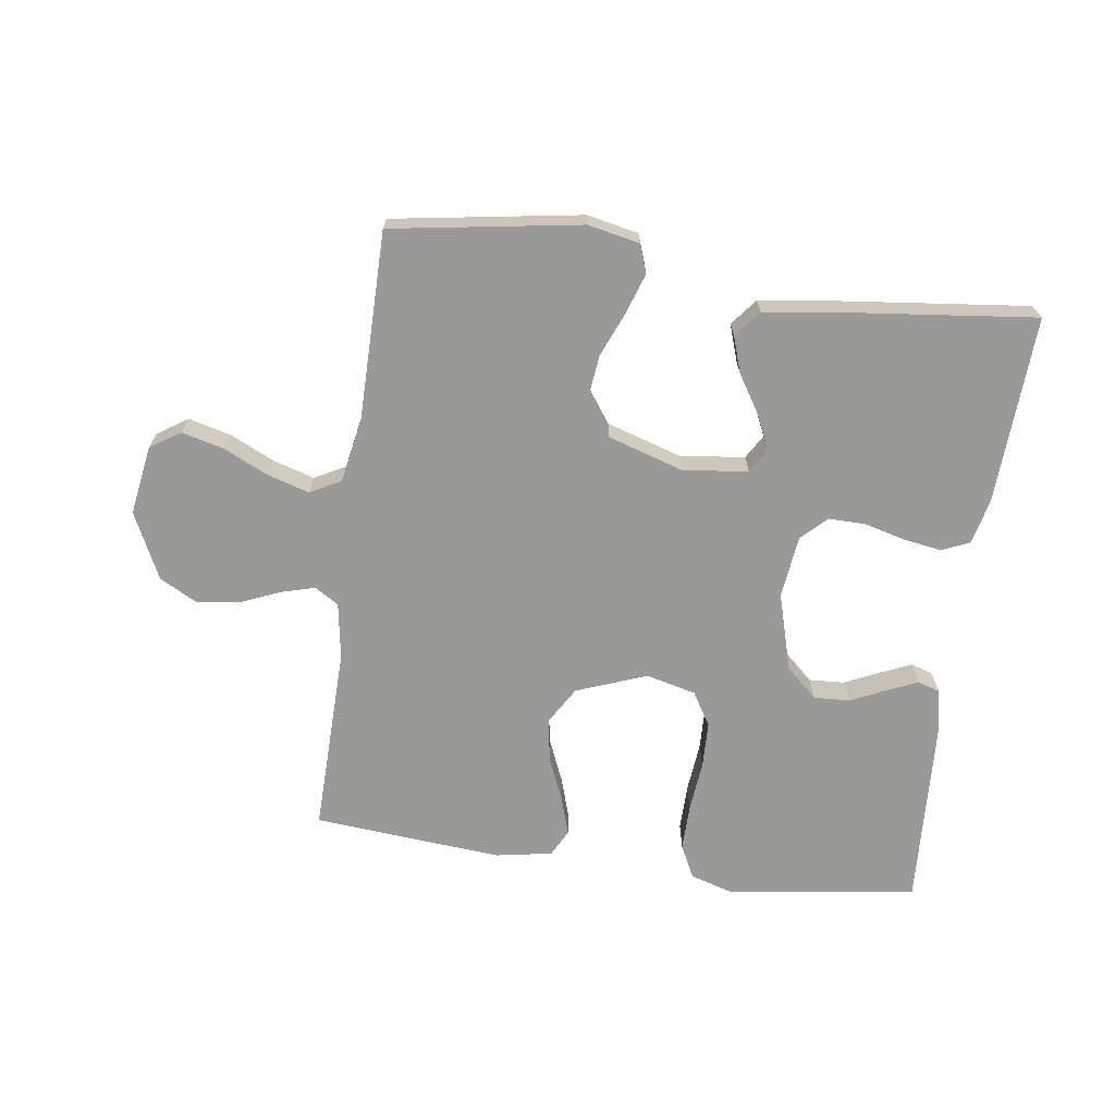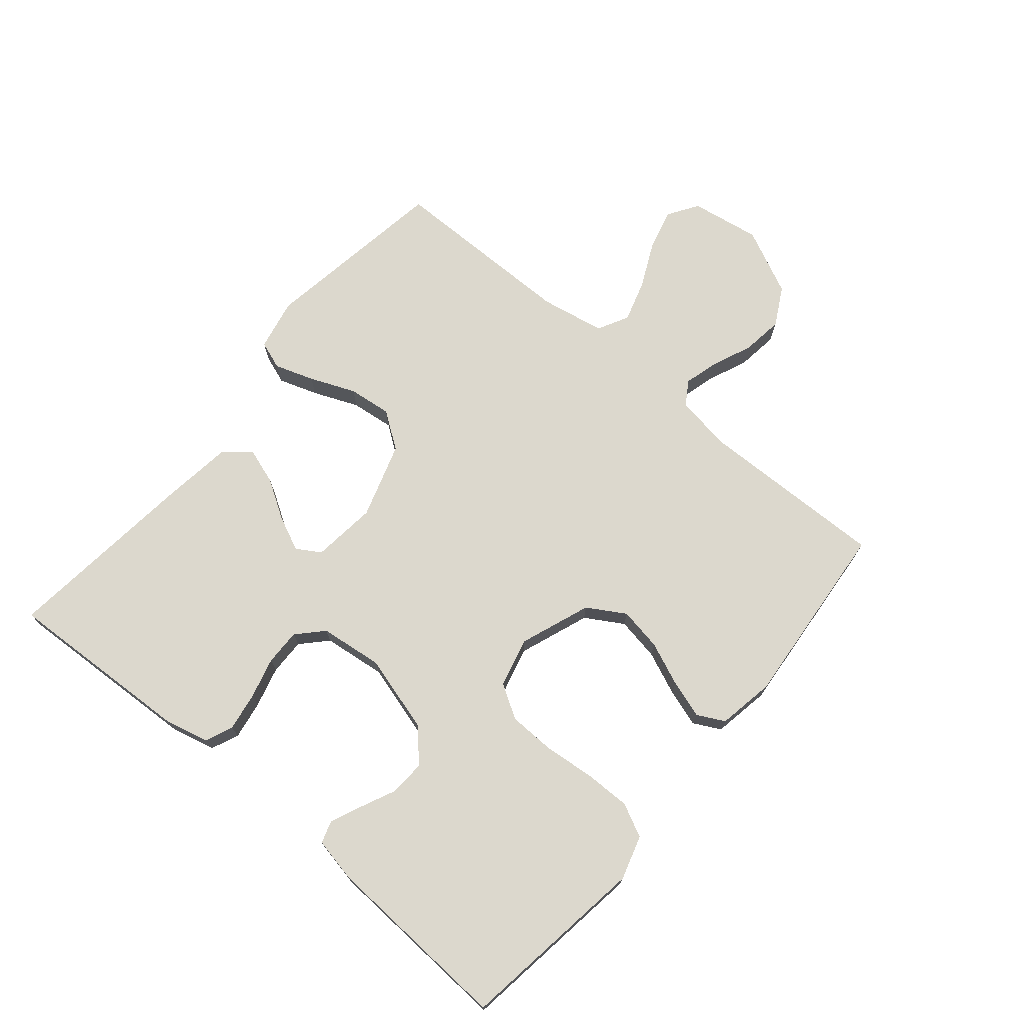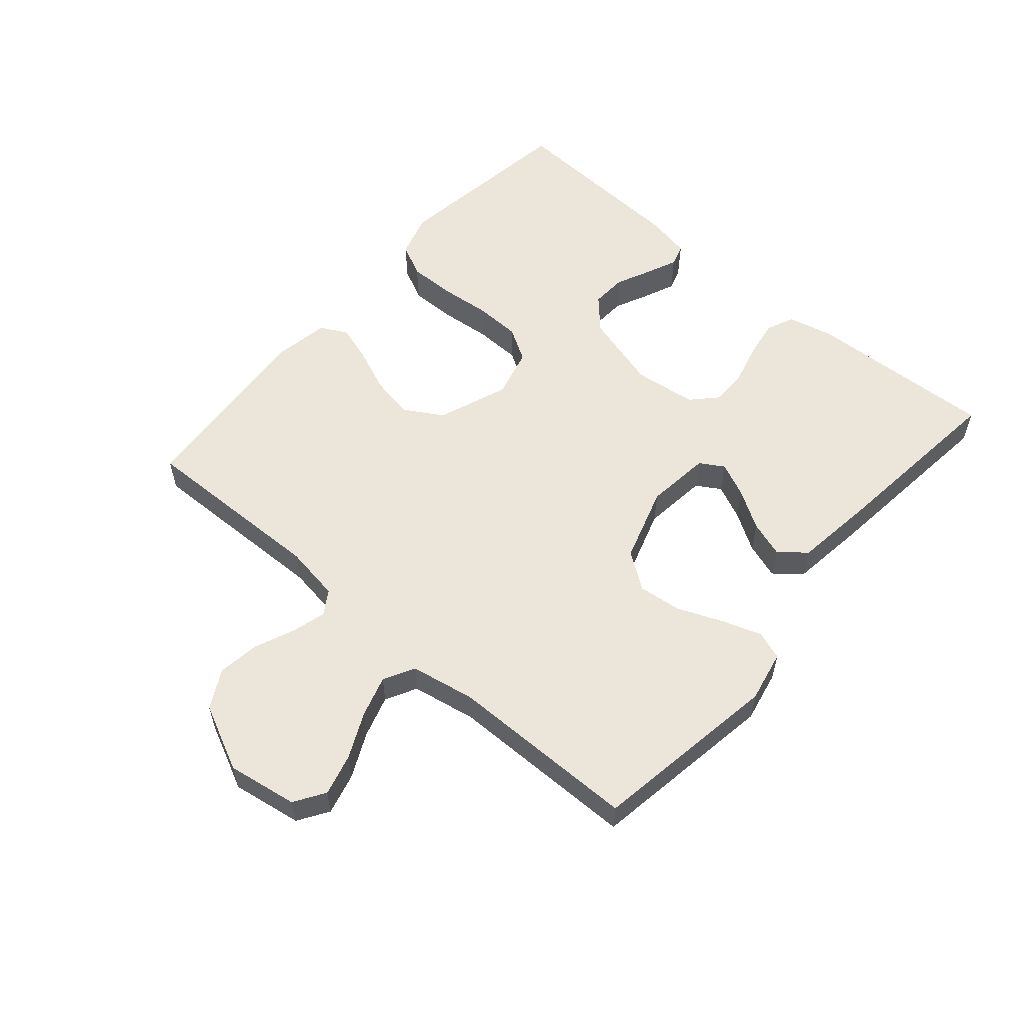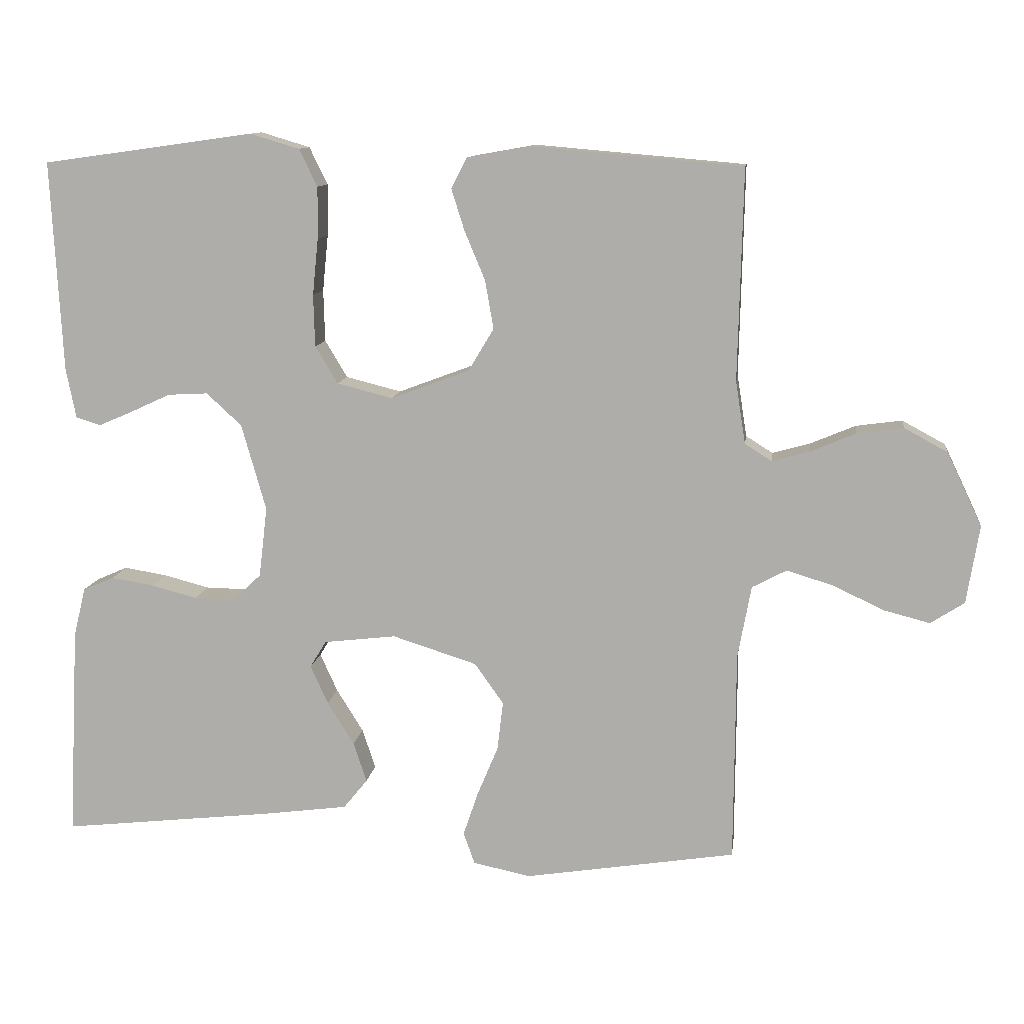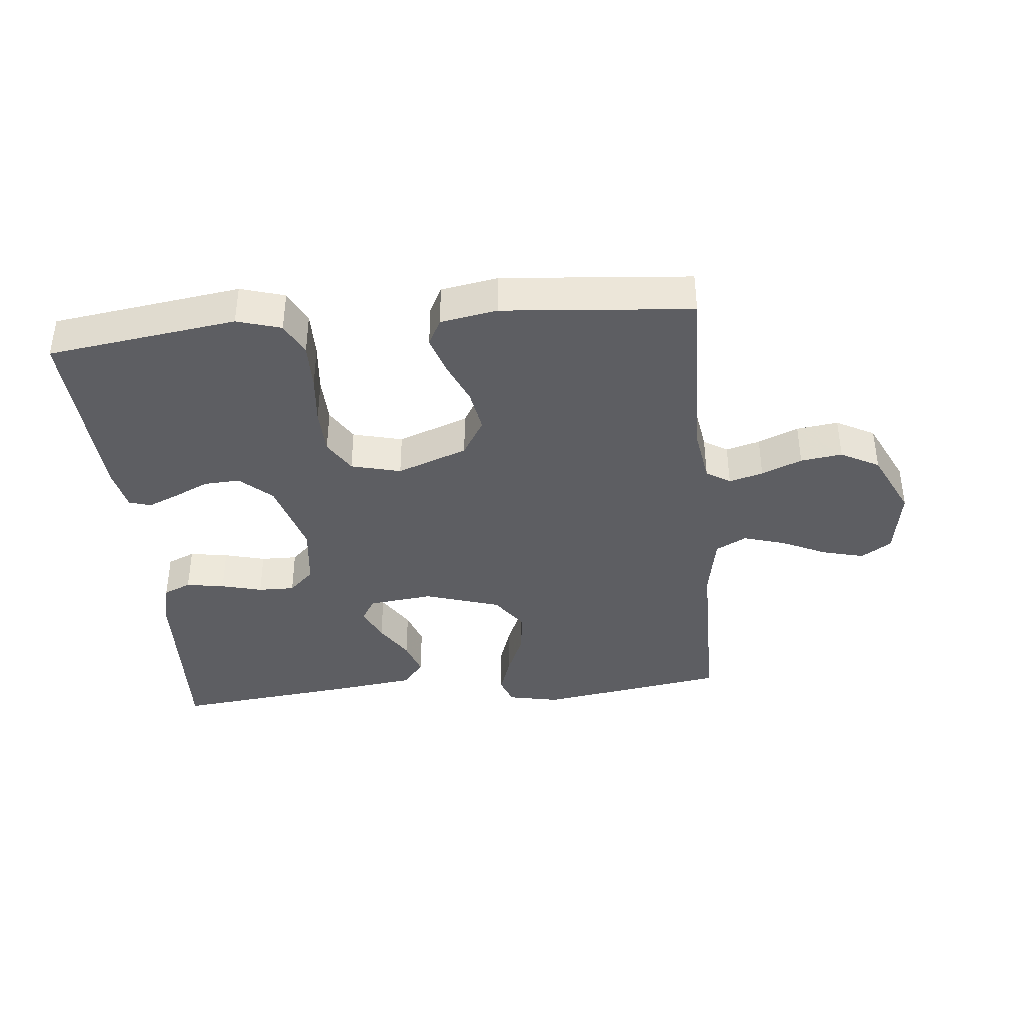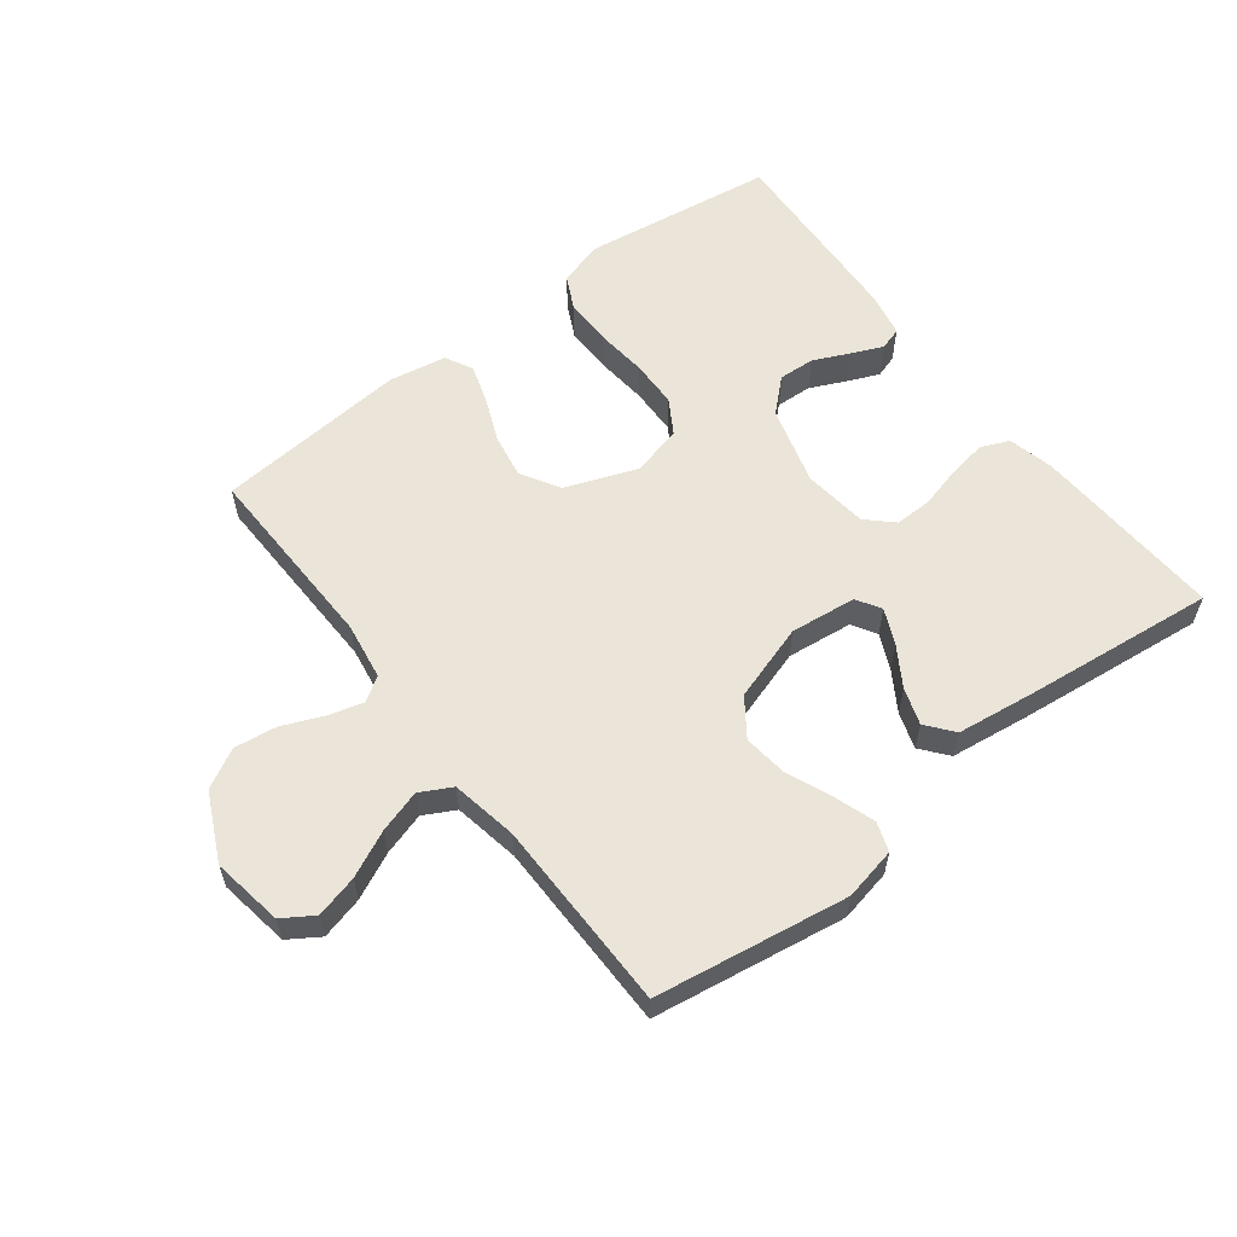
<metadata>
{"format":"obj","ext":"obj","renderer":"f3d","projection":"perspective","resolution":1024,"background":"white","views":[{"elev":-68.8,"azim":172.2,"up":"+Y"},{"elev":72.5,"azim":-50.0,"up":"+Y"},{"elev":56.7,"azim":130.8,"up":"+Y"},{"elev":11.0,"azim":7.3,"up":"+Z"},{"elev":-38.8,"azim":5.6,"up":"+Y"},{"elev":58.8,"azim":142.5,"up":"+Y"}]}
</metadata>
<code>
v -0.5 0.07 -0.5
v -0.485 0.07 -0.2
v -0.468 0.07 -0.129
v -0.424 0.07 -0.11
v -0.363 0.07 -0.12
v -0.298 0.07 -0.137
v -0.24 0.07 -0.138
v -0.2 0.07 -0.1
v -0.188 0.07 0
v -0.223 0.07 0.123
v -0.273 0.07 0.169
v -0.33 0.07 0.166
v -0.386 0.07 0.14
v -0.435 0.07 0.119
v -0.47 0.07 0.13
v -0.484 0.07 0.2
v -0.5 0.07 0.5
v -0.2 0.07 0.542
v -0.13 0.07 0.521
v -0.104 0.07 0.468
v -0.105 0.07 0.394
v -0.113 0.07 0.314
v -0.111 0.07 0.24
v -0.079 0.07 0.187
v 0 0.07 0.167
v 0.112 0.07 0.209
v 0.148 0.07 0.269
v 0.136 0.07 0.338
v 0.107 0.07 0.407
v 0.088 0.07 0.467
v 0.11 0.07 0.51
v 0.2 0.07 0.526
v 0.5 0.07 0.5
v 0.493 0.07 0.2
v 0.507 0.07 0.111
v 0.545 0.07 0.087
v 0.599 0.07 0.102
v 0.663 0.07 0.129
v 0.729 0.07 0.138
v 0.79 0.07 0.105
v 0.84 0.07 0
v 0.822 0.07 -0.111
v 0.774 0.07 -0.142
v 0.708 0.07 -0.125
v 0.636 0.07 -0.091
v 0.57 0.07 -0.071
v 0.521 0.07 -0.097
v 0.502 0.07 -0.2
v 0.5 0.07 -0.5
v 0.2 0.07 -0.547
v 0.118 0.07 -0.53
v 0.102 0.07 -0.485
v 0.123 0.07 -0.423
v 0.153 0.07 -0.351
v 0.161 0.07 -0.282
v 0.12 0.07 -0.224
v 0 0.07 -0.186
v -0.103 0.07 -0.198
v -0.126 0.07 -0.236
v -0.101 0.07 -0.291
v -0.063 0.07 -0.352
v -0.044 0.07 -0.409
v -0.078 0.07 -0.451
v -0.2 0.07 -0.467
v -0.5 0 -0.5
v -0.485 0 -0.2
v -0.468 0 -0.129
v -0.424 0 -0.11
v -0.363 0 -0.12
v -0.298 0 -0.137
v -0.24 0 -0.138
v -0.2 0 -0.1
v -0.188 0 0
v -0.223 0 0.123
v -0.273 0 0.169
v -0.33 0 0.166
v -0.386 0 0.14
v -0.435 0 0.119
v -0.47 0 0.13
v -0.484 0 0.2
v -0.5 0 0.5
v -0.2 0 0.542
v -0.13 0 0.521
v -0.104 0 0.468
v -0.105 0 0.394
v -0.113 0 0.314
v -0.111 0 0.24
v -0.079 0 0.187
v 0 0 0.167
v 0.112 0 0.209
v 0.148 0 0.269
v 0.136 0 0.338
v 0.107 0 0.407
v 0.088 0 0.467
v 0.11 0 0.51
v 0.2 0 0.526
v 0.5 0 0.5
v 0.493 0 0.2
v 0.507 0 0.111
v 0.545 0 0.087
v 0.599 0 0.102
v 0.663 0 0.129
v 0.729 0 0.138
v 0.79 0 0.105
v 0.84 0 0
v 0.822 0 -0.111
v 0.774 0 -0.142
v 0.708 0 -0.125
v 0.636 0 -0.091
v 0.57 0 -0.071
v 0.521 0 -0.097
v 0.502 0 -0.2
v 0.5 0 -0.5
v 0.2 0 -0.547
v 0.118 0 -0.53
v 0.102 0 -0.485
v 0.123 0 -0.423
v 0.153 0 -0.351
v 0.161 0 -0.282
v 0.12 0 -0.224
v 0 0 -0.186
v -0.103 0 -0.198
v -0.126 0 -0.236
v -0.101 0 -0.291
v -0.063 0 -0.352
v -0.044 0 -0.409
v -0.078 0 -0.451
v -0.2 0 -0.467
f 4 5 6
f 3 4 6
f 2 3 6
f 1 2 6
f 64 1 6
f 63 64 6
f 62 63 6
f 61 62 6
f 60 61 6
f 59 60 6 7
f 58 59 7 8
f 57 58 8 9
f 56 57 9 10
f 52 53 54
f 51 52 54
f 50 51 54
f 49 50 54
f 48 49 54
f 47 48 54 55
f 46 47 55 56
f 43 44 45
f 42 43 45
f 41 42 45
f 40 41 45
f 39 40 45
f 38 39 45
f 37 38 45
f 36 37 45 46
f 46 56 10
f 36 46 10
f 35 36 10
f 32 33 34
f 31 32 34
f 30 31 34
f 29 30 34
f 28 29 34
f 27 28 34 35
f 20 21 22
f 19 20 22
f 18 19 22
f 17 18 22
f 16 17 22
f 15 16 22
f 14 15 22
f 13 14 22
f 12 13 22
f 11 12 22 23
f 10 11 23 24
f 26 27 35
f 25 26 35
f 25 35 10
f 10 24 25
f 70 69 68
f 70 68 67
f 70 67 66
f 70 66 65
f 70 65 128
f 70 128 127
f 70 127 126
f 70 126 125
f 70 125 124
f 71 70 124 123
f 72 71 123 122
f 73 72 122 121
f 74 73 121 120
f 118 117 116
f 118 116 115
f 118 115 114
f 118 114 113
f 118 113 112
f 119 118 112 111
f 120 119 111 110
f 109 108 107
f 109 107 106
f 109 106 105
f 109 105 104
f 109 104 103
f 109 103 102
f 109 102 101
f 110 109 101 100
f 74 120 110
f 74 110 100
f 74 100 99
f 98 97 96
f 98 96 95
f 98 95 94
f 98 94 93
f 98 93 92
f 99 98 92 91
f 86 85 84
f 86 84 83
f 86 83 82
f 86 82 81
f 86 81 80
f 86 80 79
f 86 79 78
f 86 78 77
f 86 77 76
f 87 86 76 75
f 88 87 75 74
f 99 91 90
f 99 90 89
f 74 99 89
f 89 88 74
f 1 65 66 2
f 2 66 67 3
f 3 67 68 4
f 4 68 69 5
f 5 69 70 6
f 6 70 71 7
f 7 71 72 8
f 8 72 73 9
f 9 73 74 10
f 10 74 75 11
f 11 75 76 12
f 12 76 77 13
f 13 77 78 14
f 14 78 79 15
f 15 79 80 16
f 16 80 81 17
f 17 81 82 18
f 18 82 83 19
f 19 83 84 20
f 20 84 85 21
f 21 85 86 22
f 22 86 87 23
f 23 87 88 24
f 24 88 89 25
f 25 89 90 26
f 26 90 91 27
f 27 91 92 28
f 28 92 93 29
f 29 93 94 30
f 30 94 95 31
f 31 95 96 32
f 32 96 97 33
f 33 97 98 34
f 34 98 99 35
f 35 99 100 36
f 36 100 101 37
f 37 101 102 38
f 38 102 103 39
f 39 103 104 40
f 40 104 105 41
f 41 105 106 42
f 42 106 107 43
f 43 107 108 44
f 44 108 109 45
f 45 109 110 46
f 46 110 111 47
f 47 111 112 48
f 48 112 113 49
f 49 113 114 50
f 50 114 115 51
f 51 115 116 52
f 52 116 117 53
f 53 117 118 54
f 54 118 119 55
f 55 119 120 56
f 56 120 121 57
f 57 121 122 58
f 58 122 123 59
f 59 123 124 60
f 60 124 125 61
f 61 125 126 62
f 62 126 127 63
f 63 127 128 64
f 64 128 65 1

</code>
